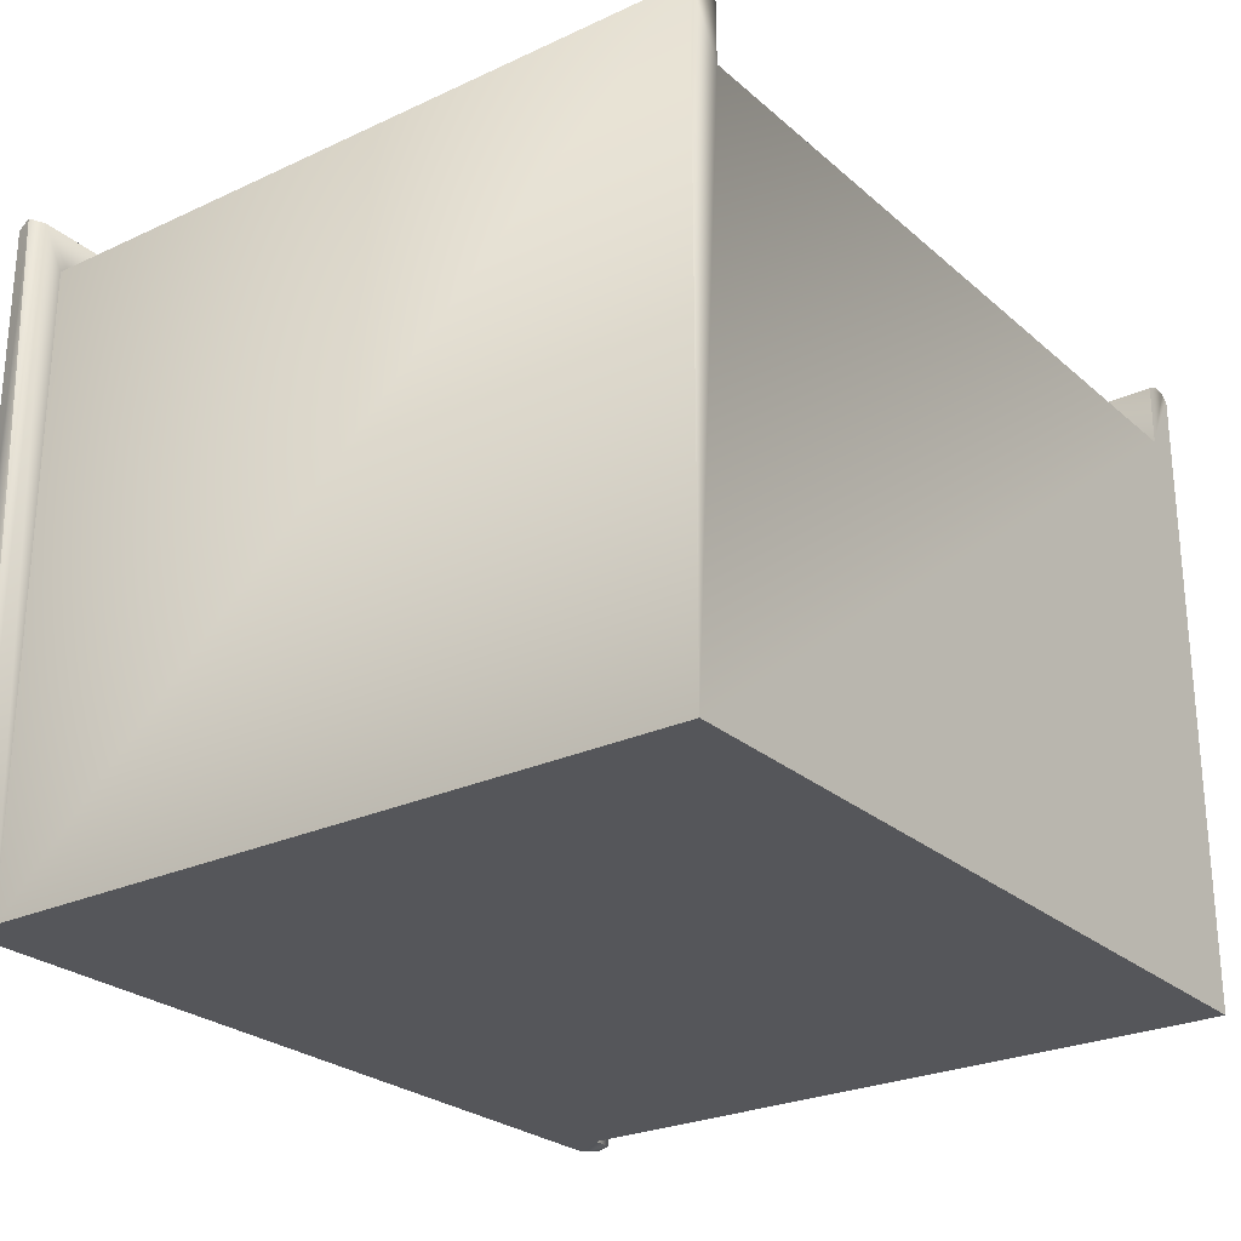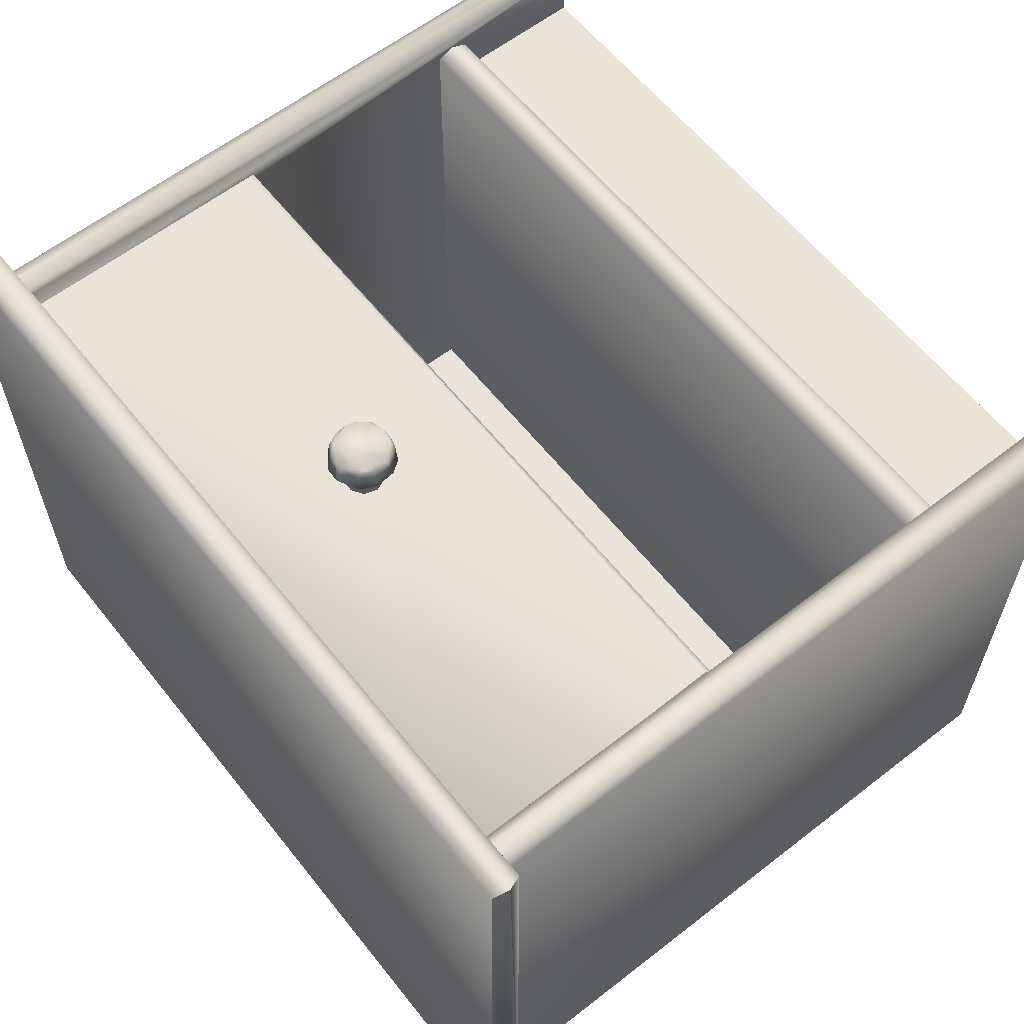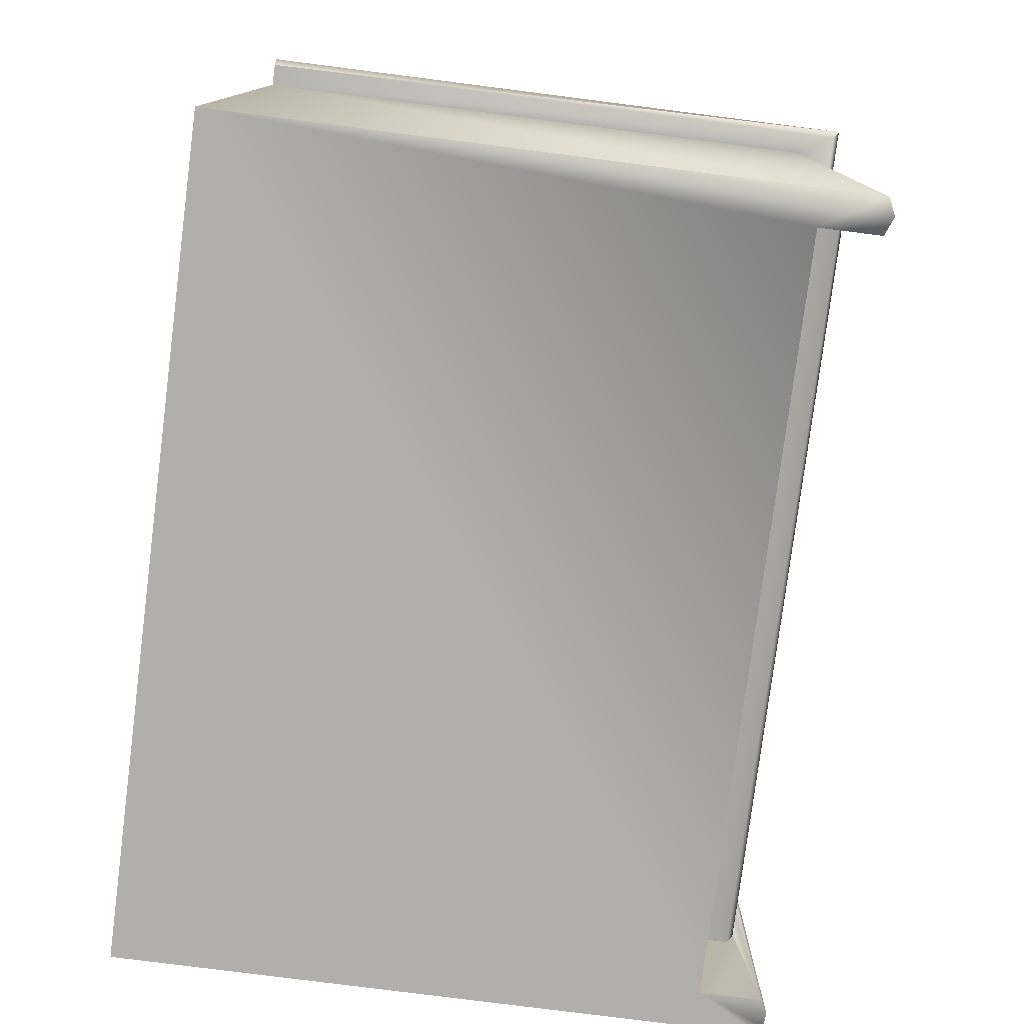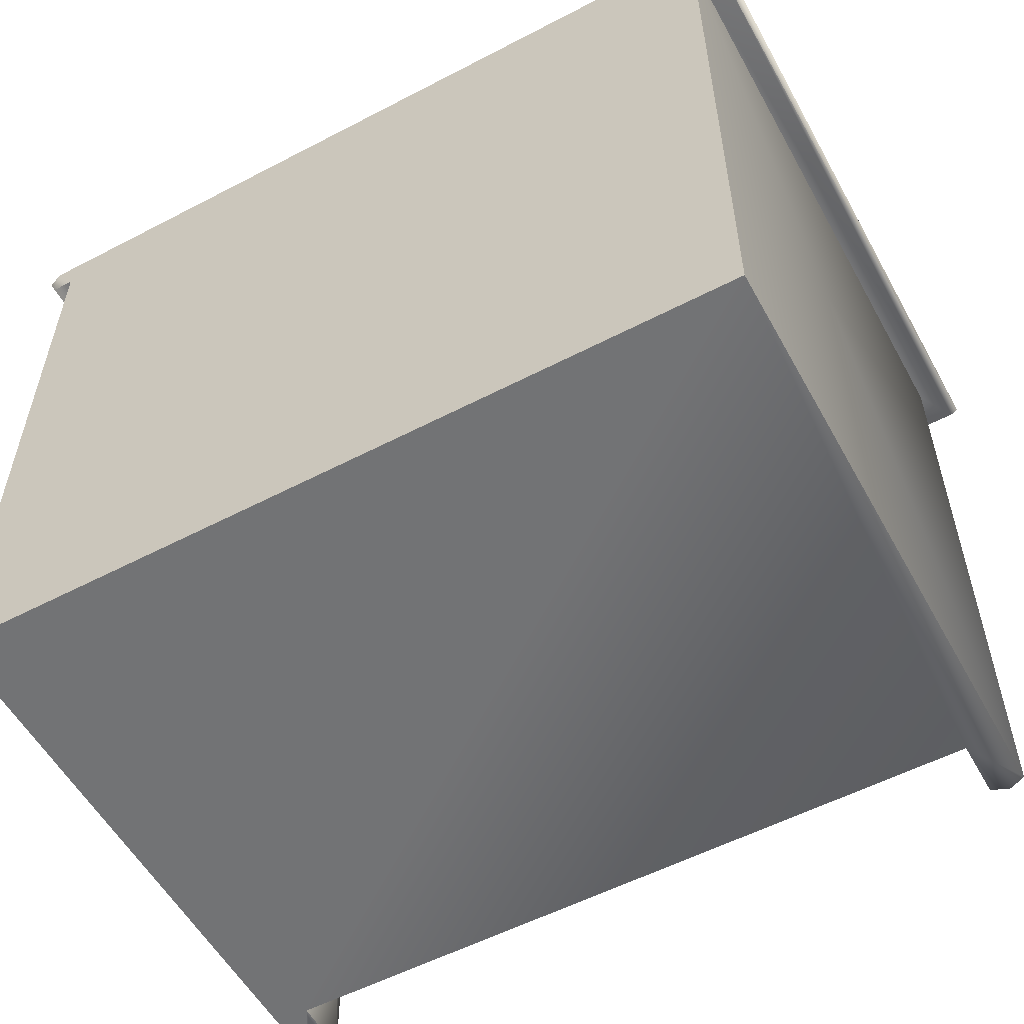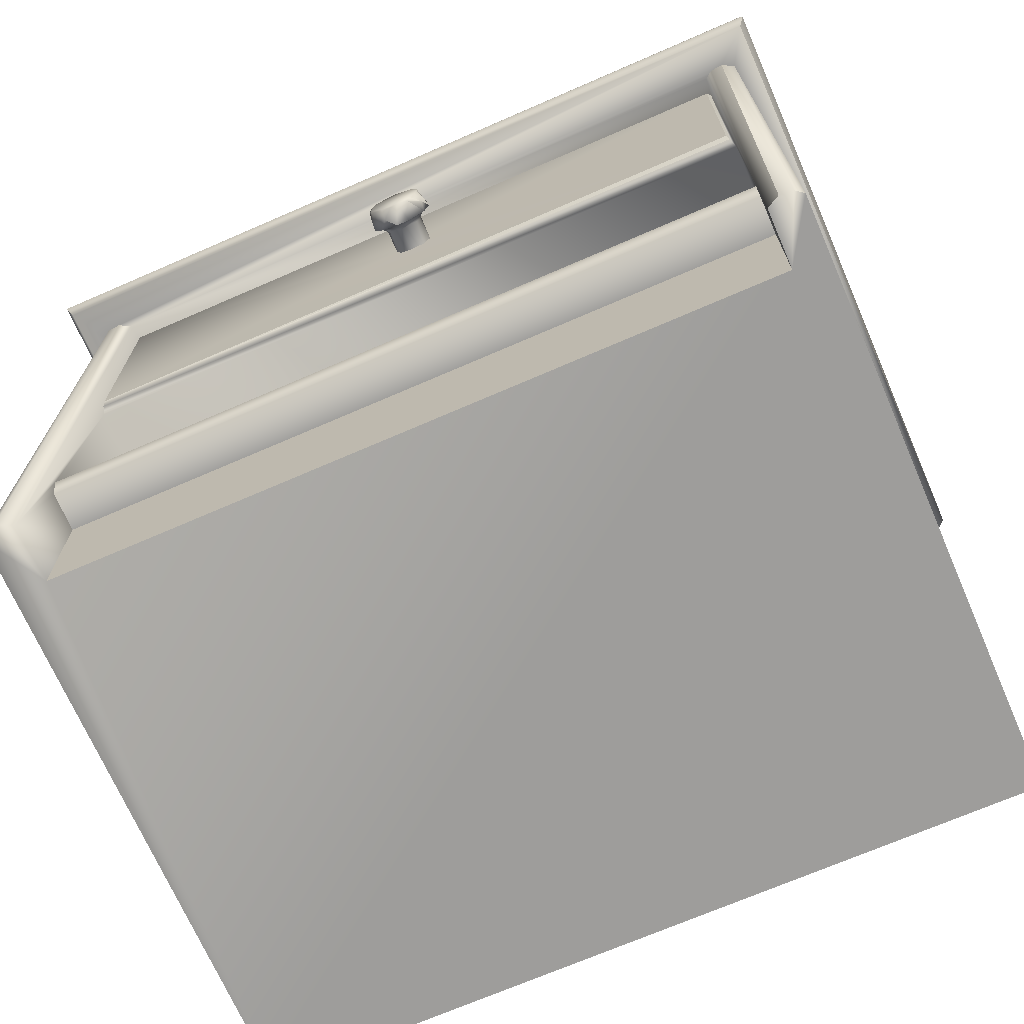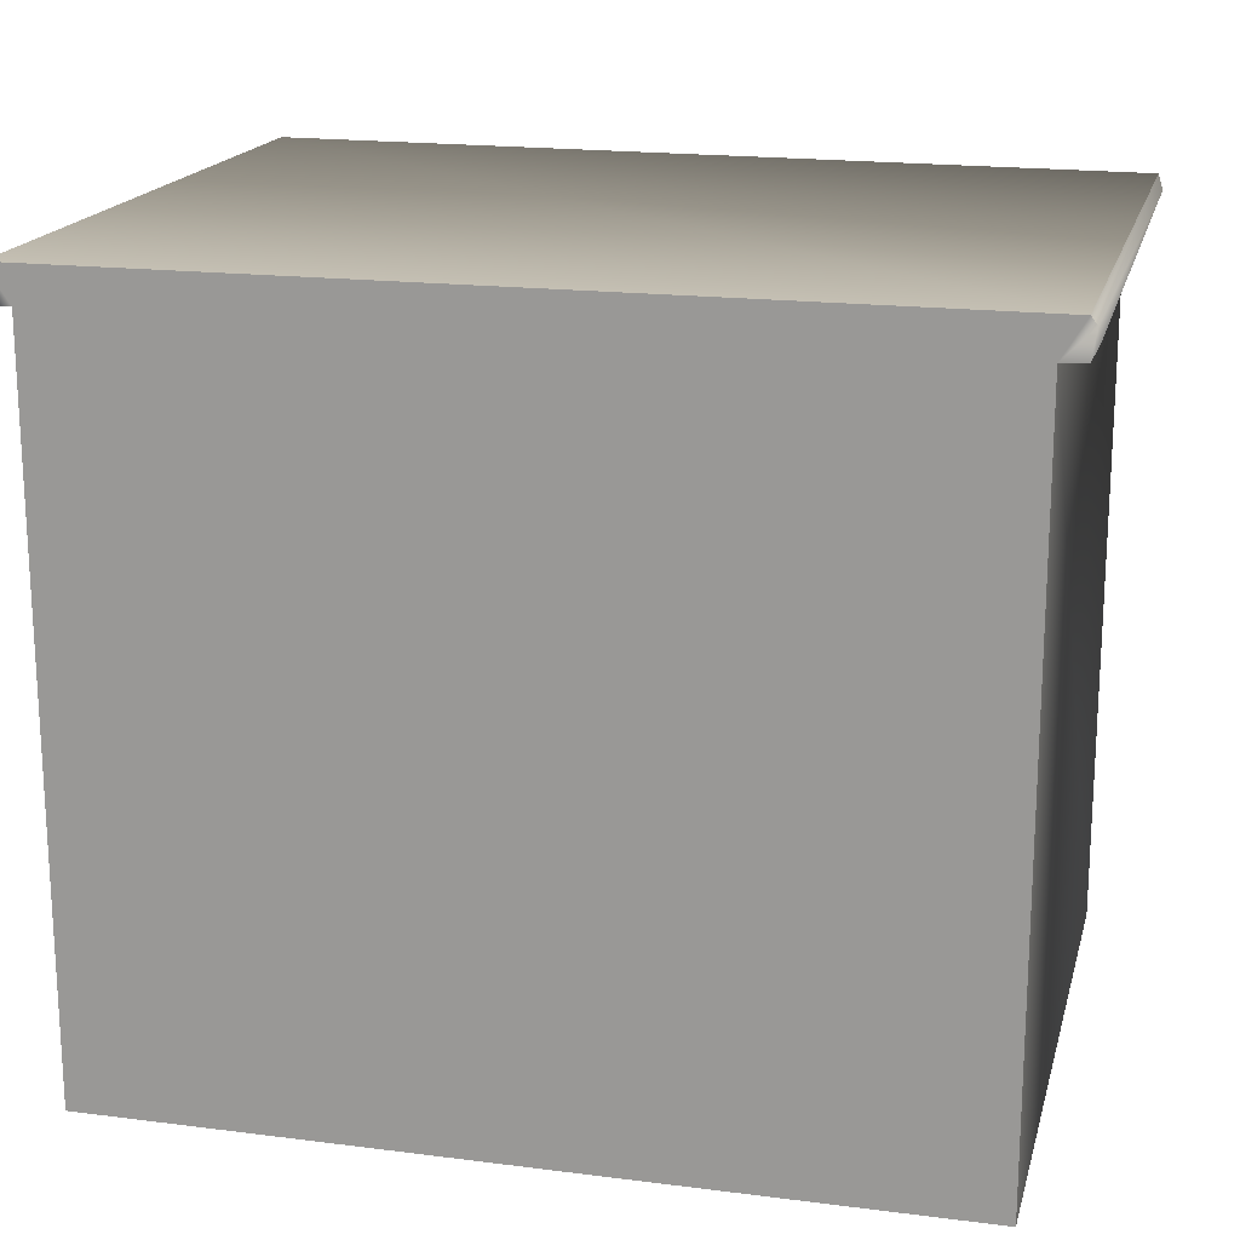
<metadata>
{"format":"obj","ext":"obj","renderer":"f3d","projection":"perspective","resolution":1024,"background":"white","views":[{"elev":-25.8,"azim":-53.5,"up":"+Z"},{"elev":60.8,"azim":-128.4,"up":"+Z"},{"elev":-78.2,"azim":-97.3,"up":"+Y"},{"elev":-55.7,"azim":-151.3,"up":"+Y"},{"elev":-70.4,"azim":23.5,"up":"+Y"},{"elev":18.0,"azim":-166.1,"up":"+Y"}]}
</metadata>
<code>
o default_1_1
v 23.01 27.67 30.9
v 21.26 27.08 30.9
v 20.98 27.72 30.9
v 3.595 34.75 30.9
v 21.18 28.39 30.9
v 22.64 26.98 30.9
v 21.76 28.78 30.9
v 22.85 28.35 30.9
v 21.89 26.77 30.9
v 22.37 28.73 30.9
v 42.5 35.3 6e-06
v 43.67 37.07 6e-06
v 43.65 35.31 5e-06
v 44.04 36.2 6e-06
v 42.5 0 0
v 1.5 0 0
v 1.5 35.3 6e-06
v 0.002702 36.02 6e-06
v 0.09283 36.71 6e-06
v 0.3271 35.34 5e-06
v 0.4 37.1 6e-06
v 0.3594 35.31 33.64
v 43.65 35.31 33.65
v 44 36.02 34
v -0.01594 36.1 34.02
v 43.91 36.68 33.91
v 0.2073 36.92 33.79
v 43.61 37.1 33.61
v 40.61 35.31 30.58
v 40.7 35.3 31.6
v 3.286 35.3 31.65
v 3.415 35.3 30.62
v 1.5 35.3 31.6
v 1.926 35.3 31.93
v 2.629 35.3 31.99
v 41.83 35.3 31.99
v 41.13 35.3 31.93
v 42.49 35.3 31.65
v 1.514 -5e-06 31.65
v 3.3 -5e-06 28.6
v 40.7 -5e-06 28.6
v 42.5 -5e-06 31.6
v 42.07 -5e-06 31.93
v 40.7 -5e-06 31.64
v 41.37 -5e-06 31.99
v 2.368 -5e-06 32.03
v 3.295 -5e-06 31.65
v 3.3 7.009 28.6
v 3.3 7.065 30.62
v 3.3 8.812 1.8
v 3.3 21.33 1.8
v 3.3 8.798 30.55
v 3.3 8.043 30.91
v 40.7 21.33 30.15
v 40.7 21.33 1.8
v 40.7 8.812 1.8
v 40.7 7.009 28.6
v 40.7 7.036 30.56
v 40.7 8.775 30.58
v 40.7 7.879 30.93
v 3.476 21.33 30.71
v 3.307 21.33 30.28
v 40.53 21.33 30.7
v 3.592 21.58 30.89
v 40.41 21.58 30.89
v 40.41 34.85 30.89
v 21.36 26.5 33.68
v 22.97 28.75 33.7
v 20.66 27.27 33.68
v 22.28 26.38 33.68
v 23.43 27.7 33.68
v 23.02 26.79 33.69
v 23.3 27.17 33.67
v 22.13 29.22 33.68
v 21.65 29.17 33.68
v 20.78 28.45 33.7
v 23.4 28.22 33.65
v 22.62 29.11 33.65
v 20.87 28.76 33.61
v 20.57 28.17 33.62
v 20.95 26.75 33.62
v 21.86 26.31 33.62
v 22.85 26.53 33.58
v 23.14 28.76 33.6
v 21.28 29.15 33.54
v 20.48 27.68 33.54
v 23.73 27.91 32.6
v 23.36 28.74 33.12
v 22.5 29.46 32.6
v 21.75 29.5 32.62
v 20.67 28.92 32.6
v 20.3 28.14 32.6
v 20.42 27.08 32.6
v 20.85 26.49 32.6
v 21.31 26.3 33.09
v 21.83 26.06 32.6
v 22.55 26.14 32.6
v 23.5 27.08 33.12
v 23.39 28.82 32.6
v 23.44 26.83 32.6
v 23.31 27.91 32.55
v 22.82 28.94 32.57
v 21.04 28.68 32.53
v 20.6 27.89 32.57
v 20.74 27.3 32.54
v 21.42 26.59 32.54
v 22.35 26.5 32.54
v 23.27 27.03 32.58
v 23.18 28.24 32.5
v 21.74 29.03 32.49
v 23.04 27.14 32.45
v 22.84 28.63 32.42
v 22.28 28.85 32.35
v 21.19 28.43 32.26
v 20.99 28.2 32.32
v 21 27.22 32.39
v 21.44 26.93 32.23
v 22.49 26.87 32.23
v 23 28.05 32.18
v 22.61 28.63 32.18
v 21.88 28.82 32.18
v 21.42 28.63 32.18
v 21 27.97 32.17
v 20.99 27.61 32.17
v 21.15 27.21 32.15
v 21.91 26.76 32.17
v 22.8 27.14 32.18
v 22.98 27.52 32.18
f 65 66 1
f 64 2 3
f 64 3 4
f 4 3 5
f 4 5 7
f 66 8 1
f 1 6 65
f 65 6 9
f 65 9 64
f 66 10 8
f 64 9 2
f 4 7 66
f 66 7 10
f 11 12 13
f 13 12 14
f 15 16 11
f 11 16 17
f 18 19 20
f 20 19 17
f 17 19 21
f 17 21 11
f 11 21 12
f 24 25 23
f 23 25 22
f 25 24 26
f 25 26 27
f 27 26 28
f 12 21 28
f 28 21 27
f 31 32 29
f 20 17 22
f 22 17 33
f 22 33 34
f 34 35 22
f 22 35 23
f 23 35 31
f 23 36 38
f 37 31 30
f 30 31 29
f 31 37 23
f 23 37 36
f 11 13 38
f 38 13 23
f 39 16 40
f 41 42 43
f 41 43 44
f 44 43 45
f 40 16 41
f 41 16 15
f 41 15 42
f 39 40 46
f 46 40 47
f 33 17 39
f 39 17 16
f 33 39 34
f 34 39 46
f 34 46 35
f 35 46 47
f 35 47 31
f 32 31 62
f 62 31 47
f 40 48 47
f 47 48 49
f 53 52 62
f 50 51 52
f 52 51 62
f 49 53 47
f 47 53 62
f 30 29 44
f 44 29 54
f 54 55 56
f 57 41 58
f 58 41 44
f 56 59 54
f 44 60 58
f 59 60 54
f 54 60 44
f 30 44 37
f 37 44 45
f 37 45 36
f 36 45 43
f 36 43 38
f 38 43 42
f 11 38 15
f 15 38 42
f 51 55 62
f 62 55 54
f 54 63 61
f 54 61 62
f 61 63 64
f 63 65 64
f 59 52 53
f 59 53 60
f 60 53 49
f 60 49 58
f 50 52 56
f 56 52 59
f 51 50 55
f 55 50 56
f 48 57 49
f 49 57 58
f 48 40 57
f 57 40 41
f 4 66 32
f 66 29 32
f 61 32 62
f 4 32 64
f 61 64 32
f 66 65 63
f 54 29 63
f 63 29 66
f 27 21 19
f 27 19 25
f 25 19 18
f 20 22 25
f 20 25 18
f 23 13 14
f 23 14 24
f 14 26 24
f 26 14 12
f 26 12 28
f 67 68 69
f 67 70 68
f 68 70 71
f 71 70 72
f 71 72 73
f 74 75 76
f 69 68 76
f 74 76 68
f 71 77 68
f 68 78 74
f 76 75 79
f 76 80 69
f 69 81 67
f 70 67 82
f 72 70 83
f 68 77 84
f 68 84 78
f 75 85 79
f 69 80 86
f 76 79 80
f 77 87 88
f 77 88 84
f 84 88 78
f 78 88 89
f 78 89 74
f 74 89 90
f 74 90 75
f 75 90 85
f 79 85 91
f 79 91 80
f 80 91 92
f 80 92 86
f 69 86 93
f 69 93 81
f 81 93 94
f 81 94 67
f 67 94 95
f 67 95 82
f 82 95 96
f 82 96 70
f 70 96 97
f 70 97 83
f 72 83 98
f 72 98 73
f 73 98 71
f 71 98 87
f 71 87 77
f 88 87 99
f 88 99 89
f 85 90 91
f 86 92 93
f 95 94 96
f 83 97 100
f 83 100 98
f 98 100 87
f 99 101 102
f 99 102 89
f 89 102 90
f 91 90 103
f 91 103 92
f 92 103 104
f 92 104 93
f 93 104 94
f 94 104 105
f 94 105 106
f 94 106 96
f 96 106 107
f 96 107 97
f 97 107 100
f 100 107 108
f 100 108 87
f 87 108 101
f 87 101 99
f 101 109 102
f 102 110 90
f 90 110 103
f 108 107 111
f 108 111 101
f 102 109 112
f 102 112 113
f 102 113 110
f 103 114 104
f 104 115 105
f 105 116 106
f 104 114 115
f 106 116 117
f 107 118 111
f 109 119 112
f 112 120 113
f 110 113 121
f 110 121 122
f 110 122 103
f 103 122 114
f 115 123 105
f 105 123 124
f 105 124 116
f 116 125 117
f 106 117 126
f 106 126 107
f 107 126 118
f 111 118 127
f 111 127 128
f 111 128 101
f 101 128 119
f 101 119 109
f 112 119 120
f 116 124 125
f 113 120 121
f 115 114 123
f 1 119 128
f 1 128 127
f 1 127 6
f 6 127 118
f 6 118 126
f 6 126 9
f 9 126 117
f 9 117 2
f 2 117 125
f 2 125 3
f 3 125 124
f 3 124 123
f 3 123 5
f 5 123 114
f 5 114 122
f 5 122 7
f 7 122 121
f 7 121 10
f 10 121 120
f 10 120 8
f 8 120 119
f 8 119 1

</code>
